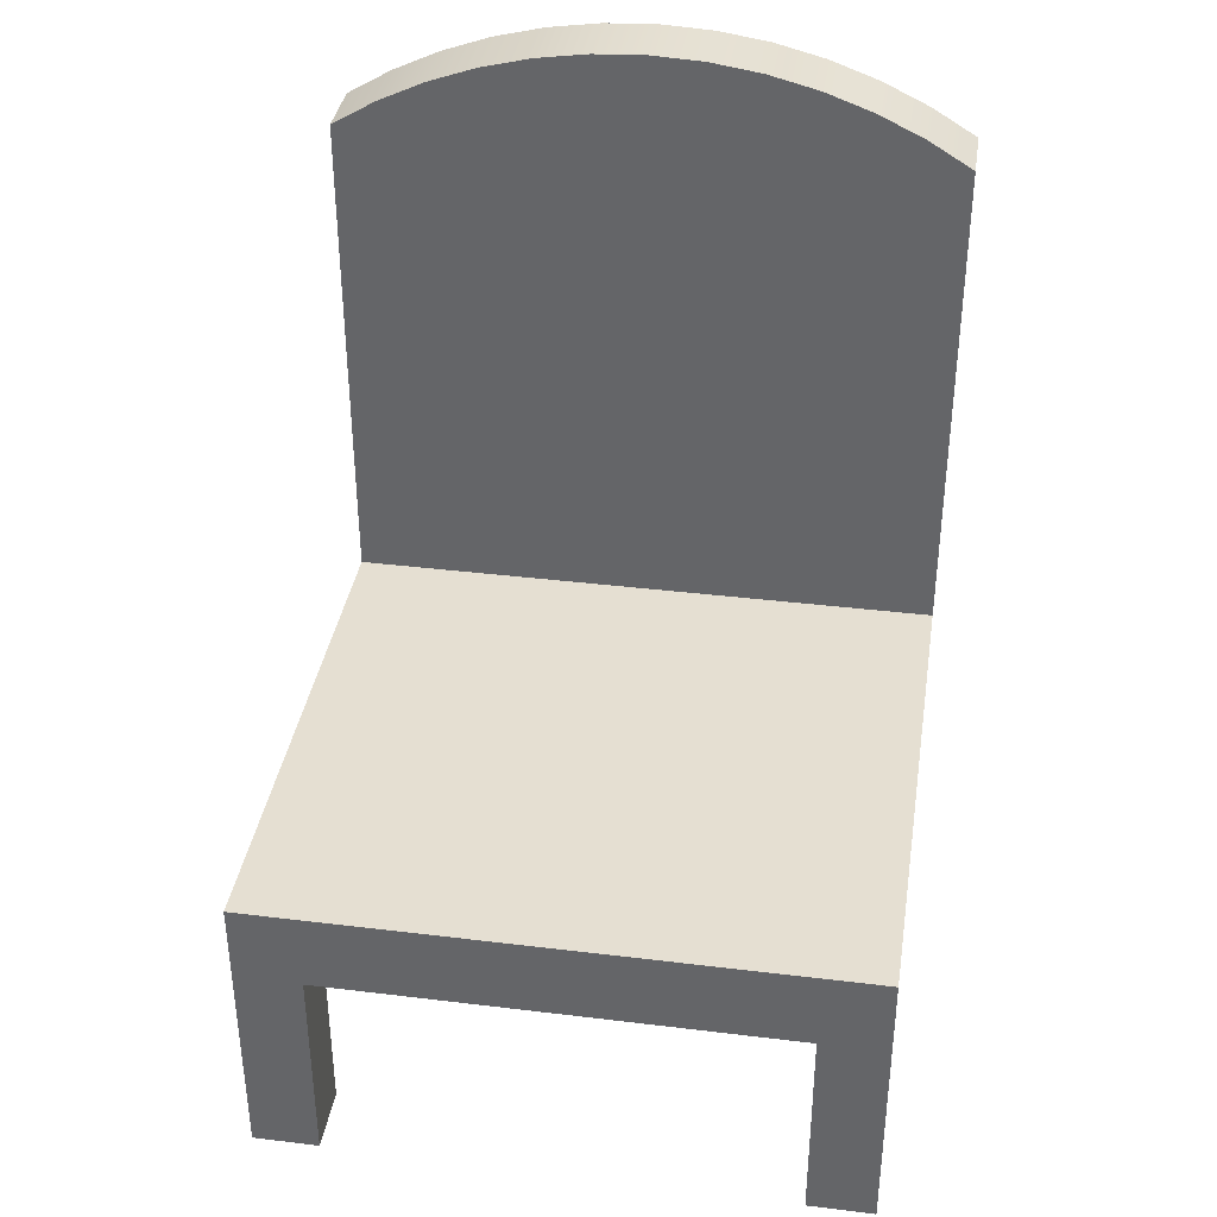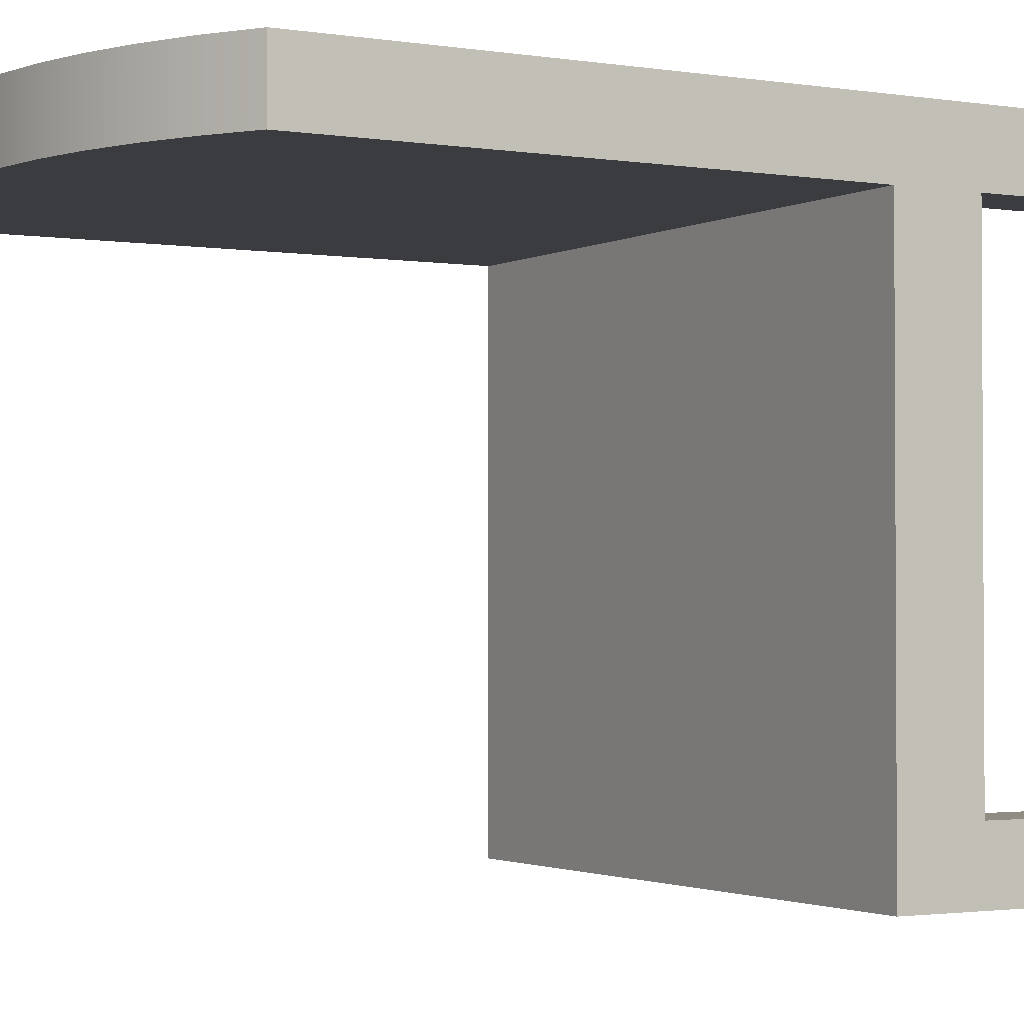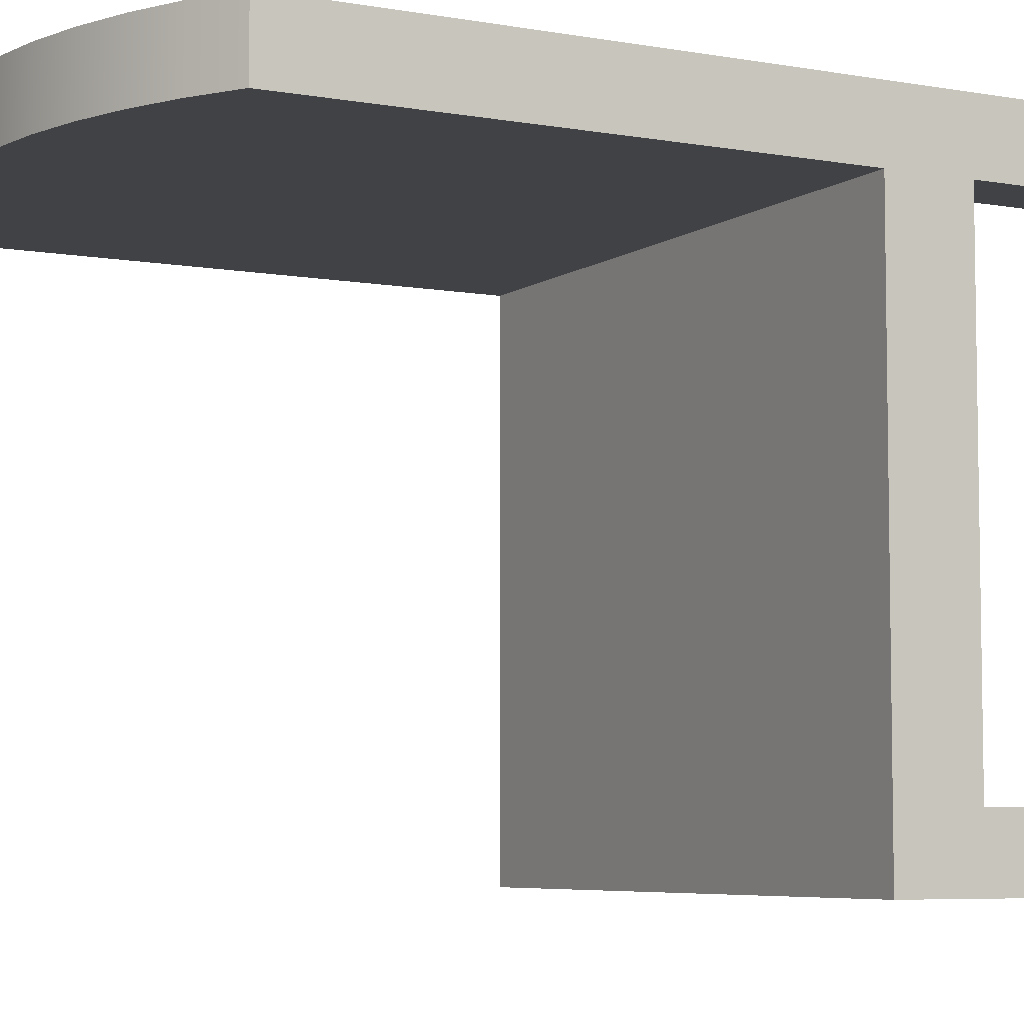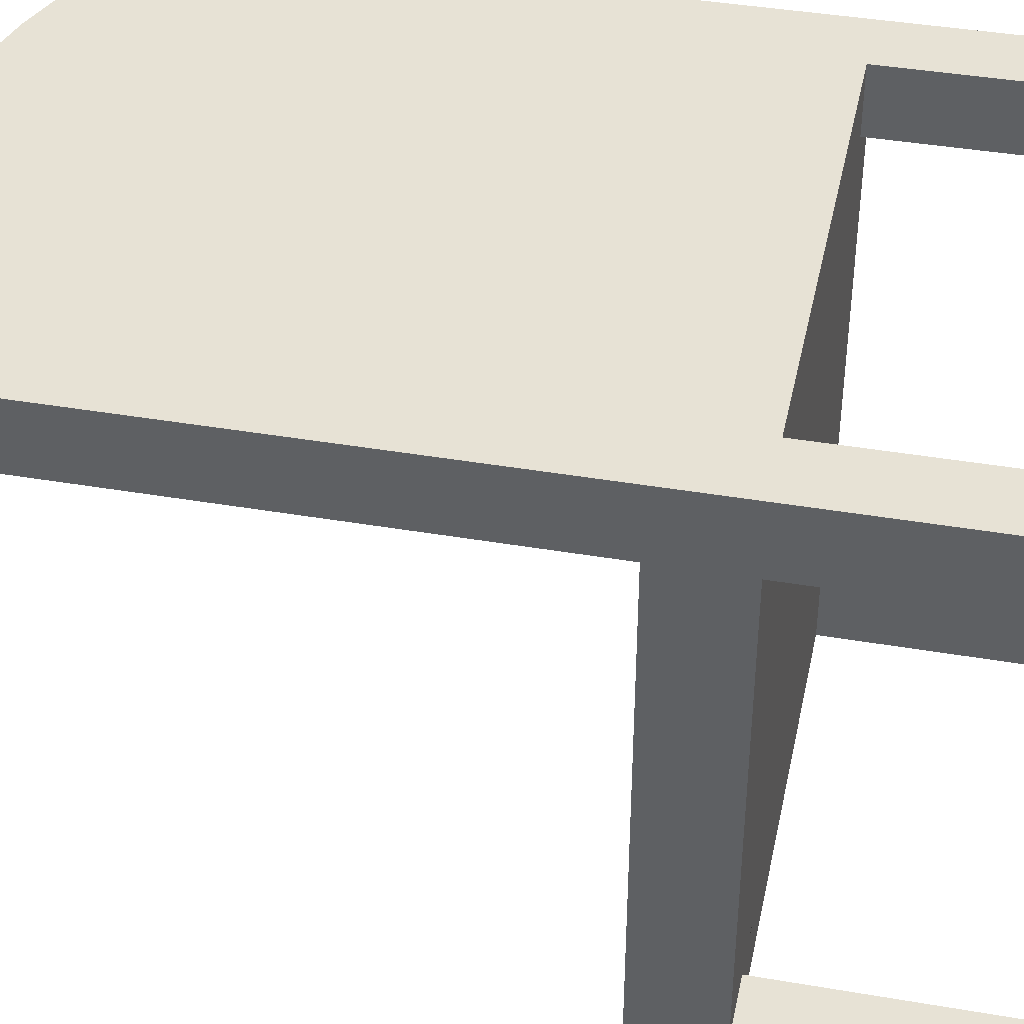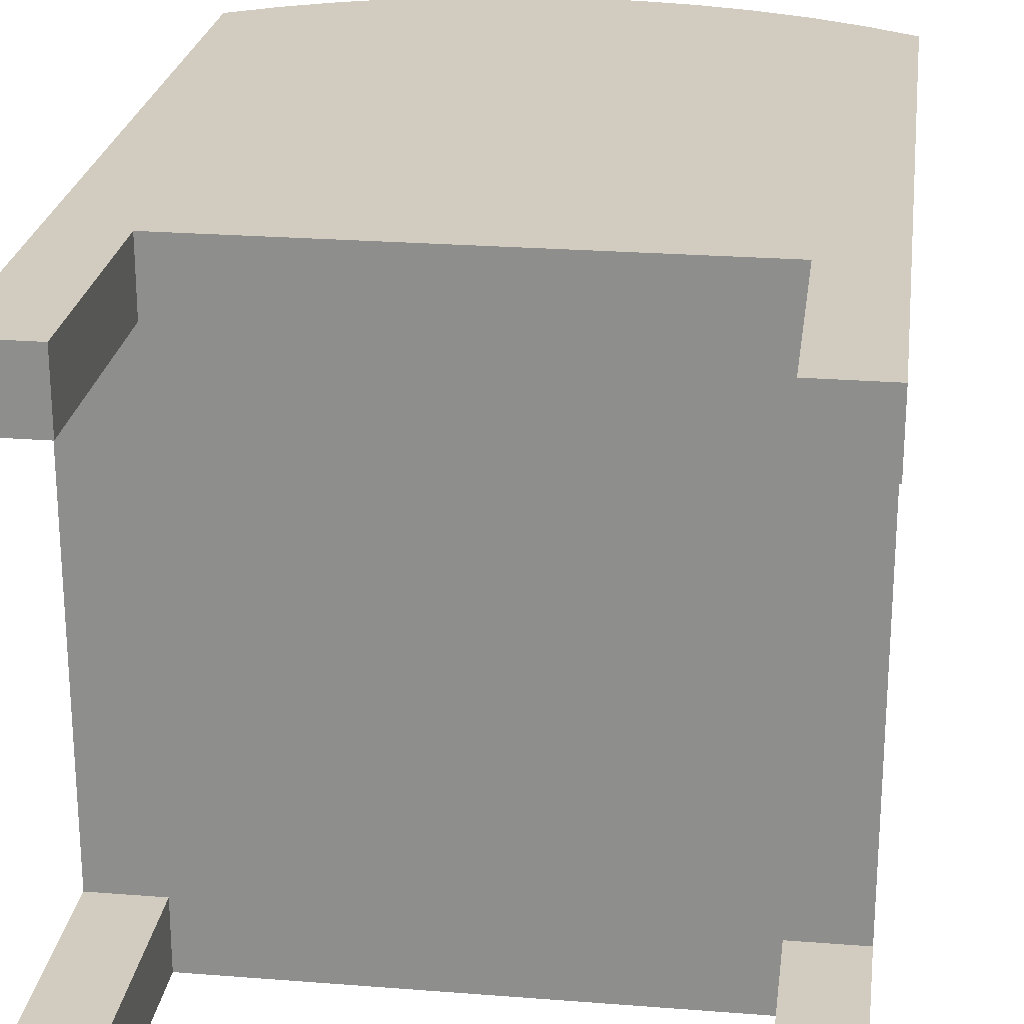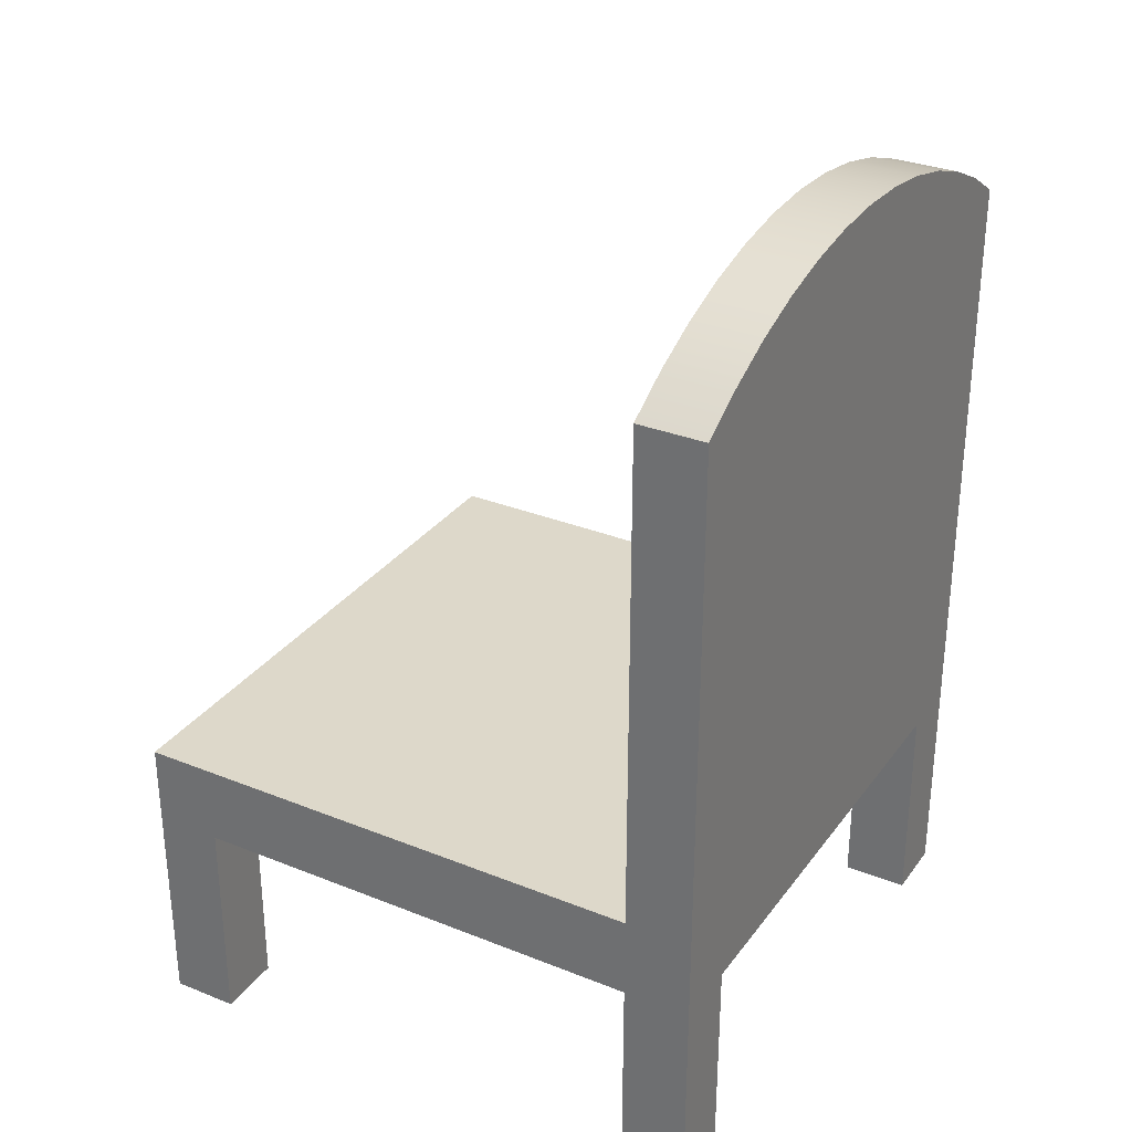
<metadata>
{"format":"obj","ext":"obj","renderer":"f3d","projection":"perspective","resolution":1024,"background":"white","views":[{"elev":37.3,"azim":-171.1,"up":"+Y"},{"elev":-1.9,"azim":-120.1,"up":"+Z"},{"elev":-6.1,"azim":-118.3,"up":"+Z"},{"elev":40.5,"azim":-78.1,"up":"+Z"},{"elev":23.9,"azim":7.5,"up":"+Z"},{"elev":31.0,"azim":-60.2,"up":"+Y"}]}
</metadata>
<code>
v 0.2427 -0.1235 -0.3376
v -0.2427 -0.1235 0.09394
v 0.2427 -0.1235 0.09394
v -0.2427 -0.1235 -0.3376
v -0.2427 0.2866 0.1479
v -0.2427 -0.3662 0.09394
v -0.2427 -0.3662 0.1479
v -0.2427 -0.1892 0.09394
v -0.2427 -0.1892 -0.2837
v -0.2427 0.2866 0.09394
v -0.2427 -0.3662 -0.3376
v -0.2427 -0.3662 -0.2837
v 0.2427 0.2866 0.09394
v 0.206 0.3088 0.09394
v 0.1673 0.3273 0.09394
v 0.1269 0.3419 0.09394
v 0.0853 0.3523 0.09394
v 0.04286 0.3587 0.09394
v 0 0.3608 0.09394
v -0.04286 0.3587 0.09394
v -0.0853 0.3523 0.09394
v -0.1269 0.3419 0.09394
v -0.1673 0.3273 0.09394
v -0.206 0.3088 0.09394
v 0.2427 -0.3662 -0.2837
v 0.2427 -0.3662 -0.3376
v 0.2427 -0.1892 -0.2837
v 0.2427 -0.1892 0.09394
v 0.2427 -0.3662 0.1479
v 0.2427 -0.3662 0.09394
v 0.2427 0.2866 0.1479
v -0.1888 -0.1892 -0.3376
v -0.1888 -0.3662 -0.3376
v 0.1888 -0.3662 -0.3376
v 0.1888 -0.1892 -0.3376
v 0.1673 0.3273 0.1479
v 0.1888 -0.1892 0.1479
v 0.206 0.3088 0.1479
v -0.1888 -0.1892 0.1479
v 0.1269 0.3419 0.1479
v 0.0853 0.3523 0.1479
v 0.04286 0.3587 0.1479
v 0 0.3608 0.1479
v -0.04286 0.3587 0.1479
v -0.0853 0.3523 0.1479
v -0.1269 0.3419 0.1479
v -0.1673 0.3273 0.1479
v -0.206 0.3088 0.1479
v -0.1888 -0.3662 0.1479
v 0.1888 -0.3662 0.1479
v -0.1888 -0.3662 -0.2837
v -0.1888 -0.1892 -0.2837
v 0.1888 -0.1892 -0.2837
v -0.1888 -0.1892 0.09394
v 0.1888 -0.1892 0.09394
v -0.1888 -0.3662 0.09394
v 0.1888 -0.3662 0.09394
v 0.1888 -0.3662 -0.2837
g SketchUp_ID2
f 1 2 3
f 2 1 4
f 5 6 7
f 6 5 8
f 8 5 2
f 8 2 9
f 2 5 10
f 9 11 12
f 11 9 4
f 4 9 2
f 2 13 3
f 13 2 14
f 14 2 15
f 15 2 16
f 16 2 17
f 17 2 18
f 18 2 19
f 19 2 20
f 20 2 21
f 21 2 22
f 22 2 23
f 23 2 24
f 24 2 10
f 1 25 26
f 25 1 27
f 27 1 28
f 28 29 30
f 29 28 31
f 31 28 3
f 3 28 1
f 31 3 13
f 11 32 33
f 34 1 26
f 1 34 35
f 1 35 4
f 4 35 32
f 4 32 11
f 36 37 38
f 37 36 39
f 39 36 40
f 39 40 41
f 39 41 42
f 39 42 43
f 39 43 44
f 39 44 45
f 39 45 46
f 39 46 47
f 39 47 48
f 39 48 49
f 49 48 7
f 7 48 5
f 38 29 31
f 29 38 50
f 50 38 37
f 24 5 48
f 5 24 10
f 11 51 12
f 51 11 33
f 9 51 52
f 51 9 12
f 32 53 52
f 53 32 35
f 9 54 8
f 54 9 55
f 55 9 28
f 28 9 27
f 27 9 52
f 27 52 53
f 54 37 39
f 37 54 55
f 6 54 56
f 54 6 8
f 6 49 7
f 49 6 56
f 23 48 47
f 48 23 24
f 22 47 46
f 47 22 23
f 21 46 45
f 46 21 22
f 20 45 44
f 45 20 21
f 19 44 43
f 44 19 20
f 18 43 42
f 43 18 19
f 17 42 41
f 42 17 18
f 16 41 40
f 41 16 17
f 15 40 36
f 40 15 16
f 14 36 38
f 36 14 15
f 13 38 31
f 38 13 14
f 57 29 50
f 29 57 30
f 57 28 30
f 28 57 55
f 53 25 27
f 25 53 58
f 34 25 58
f 25 34 26
f 53 34 58
f 34 53 35
f 32 51 33
f 51 32 52
f 54 49 56
f 49 54 39
f 37 57 50
f 57 37 55
g SketchUp_ID2
f 4 1 2
f 3 2 1
f 2 9 4
f 4 9 11
f 12 11 9
f 10 5 2
f 9 2 8
f 2 5 8
f 8 5 6
f 7 6 5
f 10 2 24
f 24 2 23
f 23 2 22
f 22 2 21
f 21 2 20
f 20 2 19
f 19 2 18
f 18 2 17
f 17 2 16
f 16 2 15
f 15 2 14
f 14 2 13
f 3 13 2
f 13 3 31
f 1 28 3
f 3 28 31
f 31 28 29
f 30 29 28
f 28 1 27
f 27 1 25
f 26 25 1
f 11 32 4
f 32 35 4
f 4 35 1
f 35 34 1
f 26 1 34
f 33 32 11
f 37 38 50
f 50 38 29
f 31 29 38
f 5 48 7
f 7 48 49
f 49 48 39
f 48 47 39
f 47 46 39
f 46 45 39
f 45 44 39
f 44 43 39
f 43 42 39
f 42 41 39
f 41 40 39
f 40 36 39
f 39 36 37
f 38 37 36
f 10 24 5
f 48 5 24
f 33 11 51
f 12 51 11
f 12 9 51
f 52 51 9
f 55 54 37
f 39 37 54
f 53 52 27
f 52 9 27
f 27 9 28
f 28 9 55
f 55 9 54
f 8 54 9
f 35 32 53
f 52 53 32
f 8 6 54
f 56 54 6
f 56 6 49
f 7 49 6
f 24 23 48
f 47 48 23
f 23 22 47
f 46 47 22
f 22 21 46
f 45 46 21
f 21 20 45
f 44 45 20
f 20 19 44
f 43 44 19
f 19 18 43
f 42 43 18
f 18 17 42
f 41 42 17
f 17 16 41
f 40 41 16
f 16 15 40
f 36 40 15
f 15 14 36
f 38 36 14
f 14 13 38
f 31 38 13
f 30 57 29
f 50 29 57
f 55 57 28
f 30 28 57
f 58 53 25
f 27 25 53
f 26 34 25
f 58 25 34
f 35 53 34
f 58 34 53
f 52 32 51
f 33 51 32
f 39 54 49
f 56 49 54
f 55 37 57
f 50 57 37

</code>
